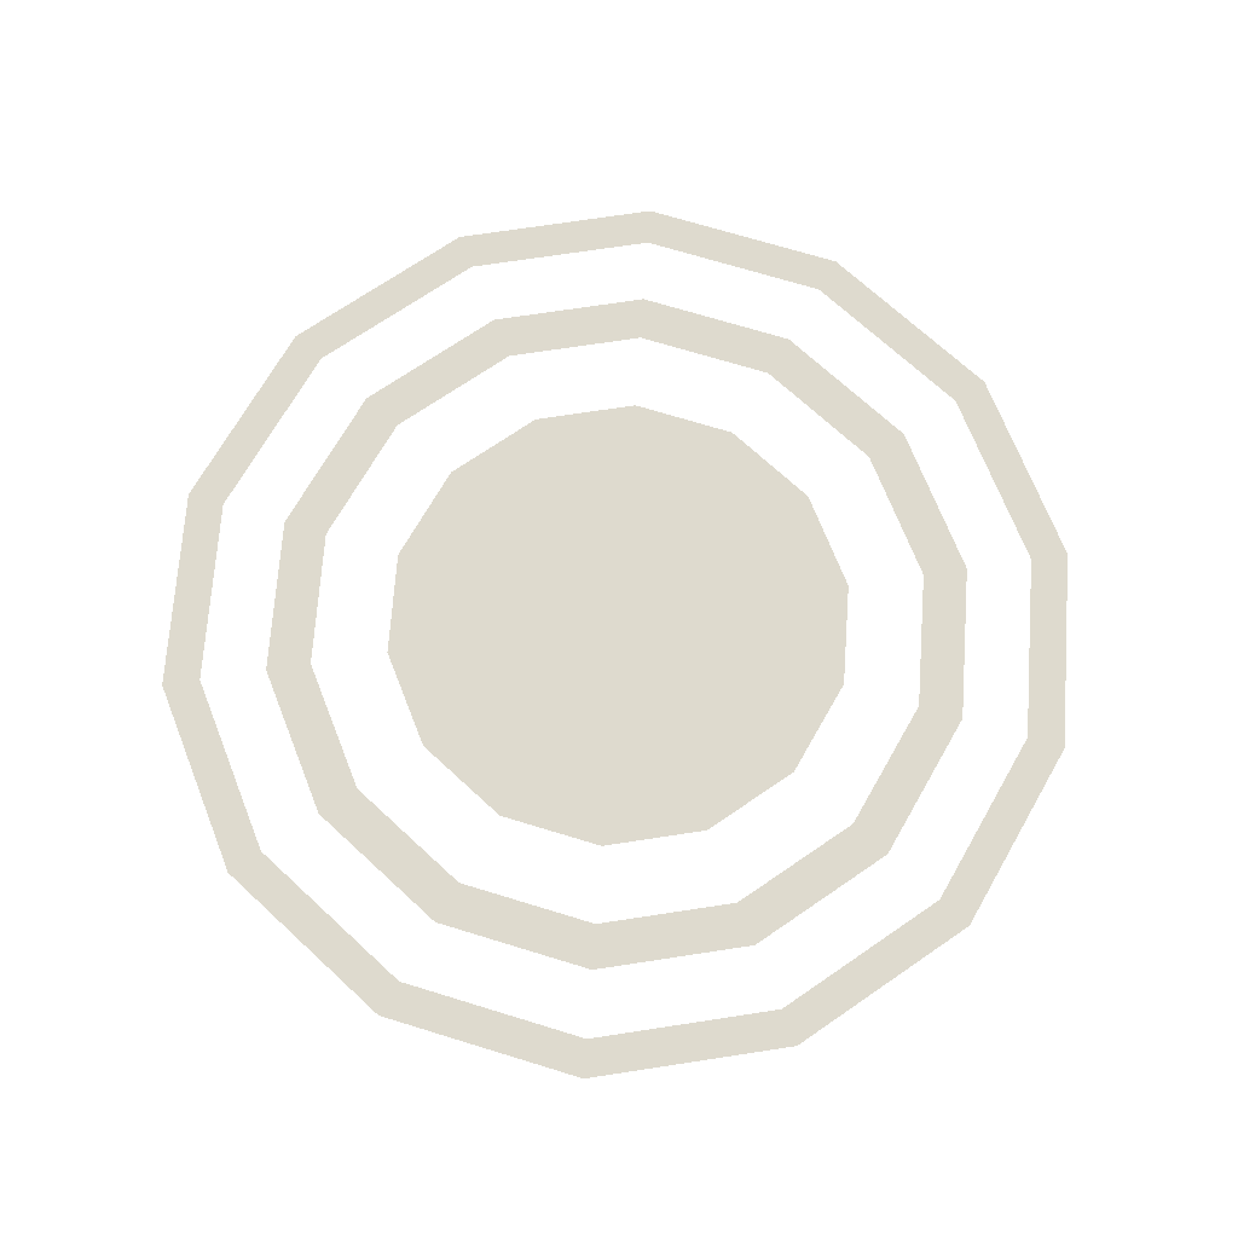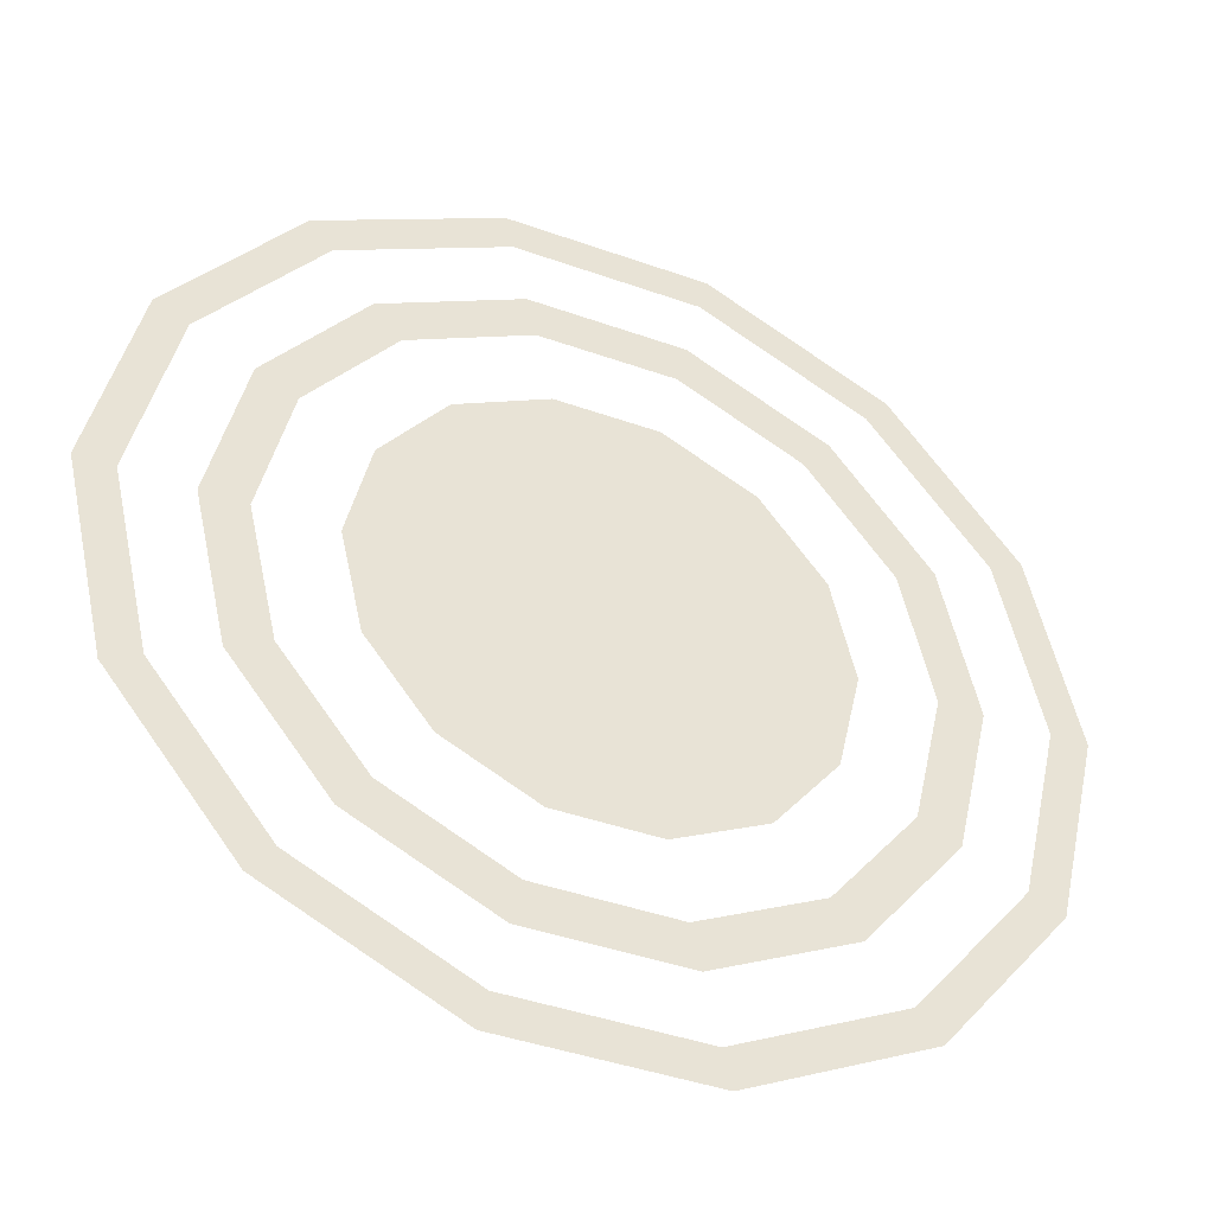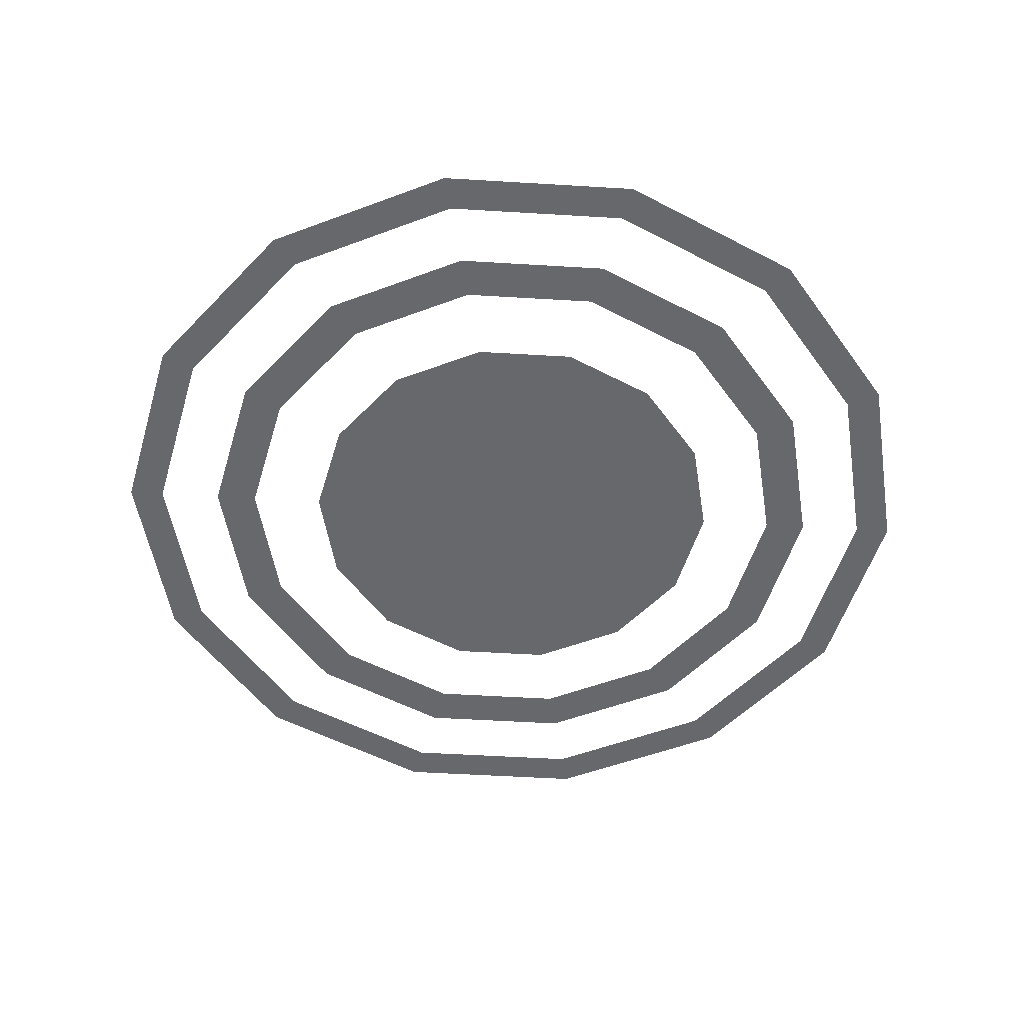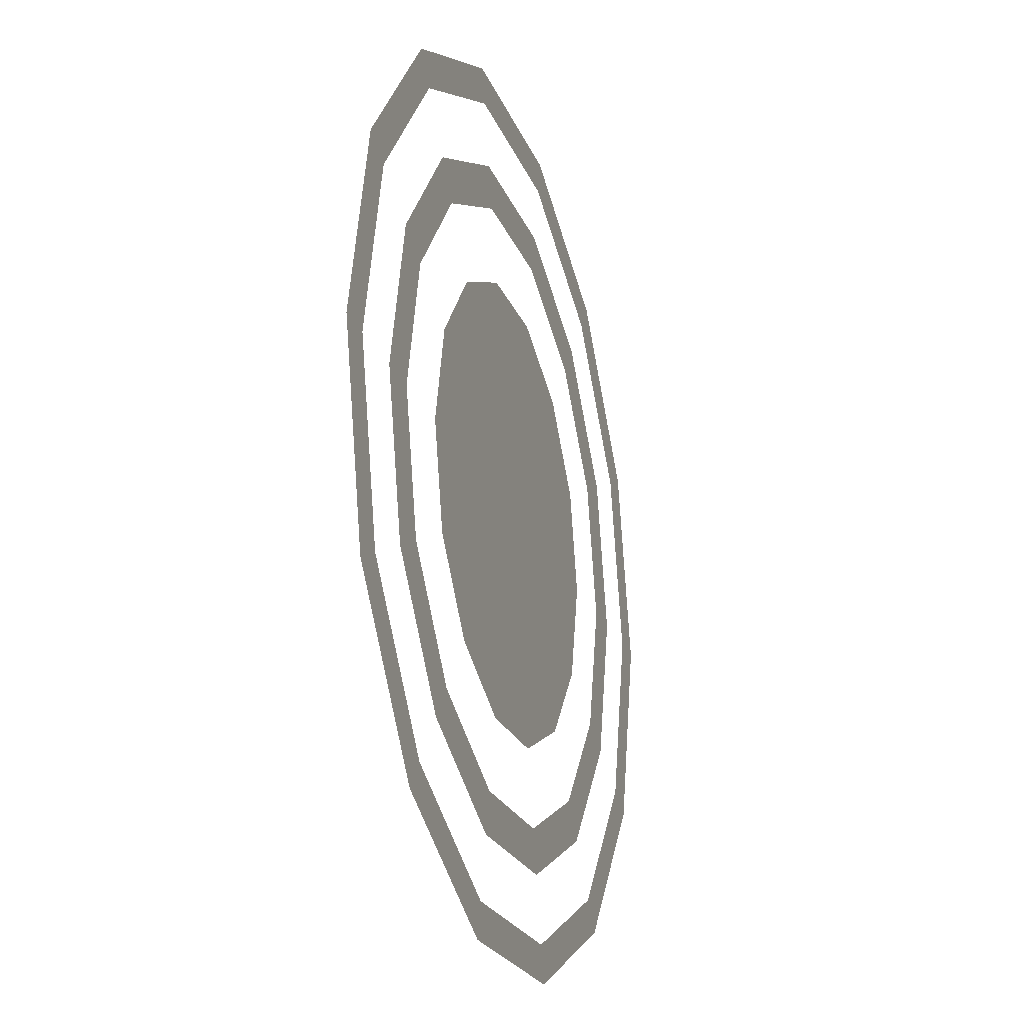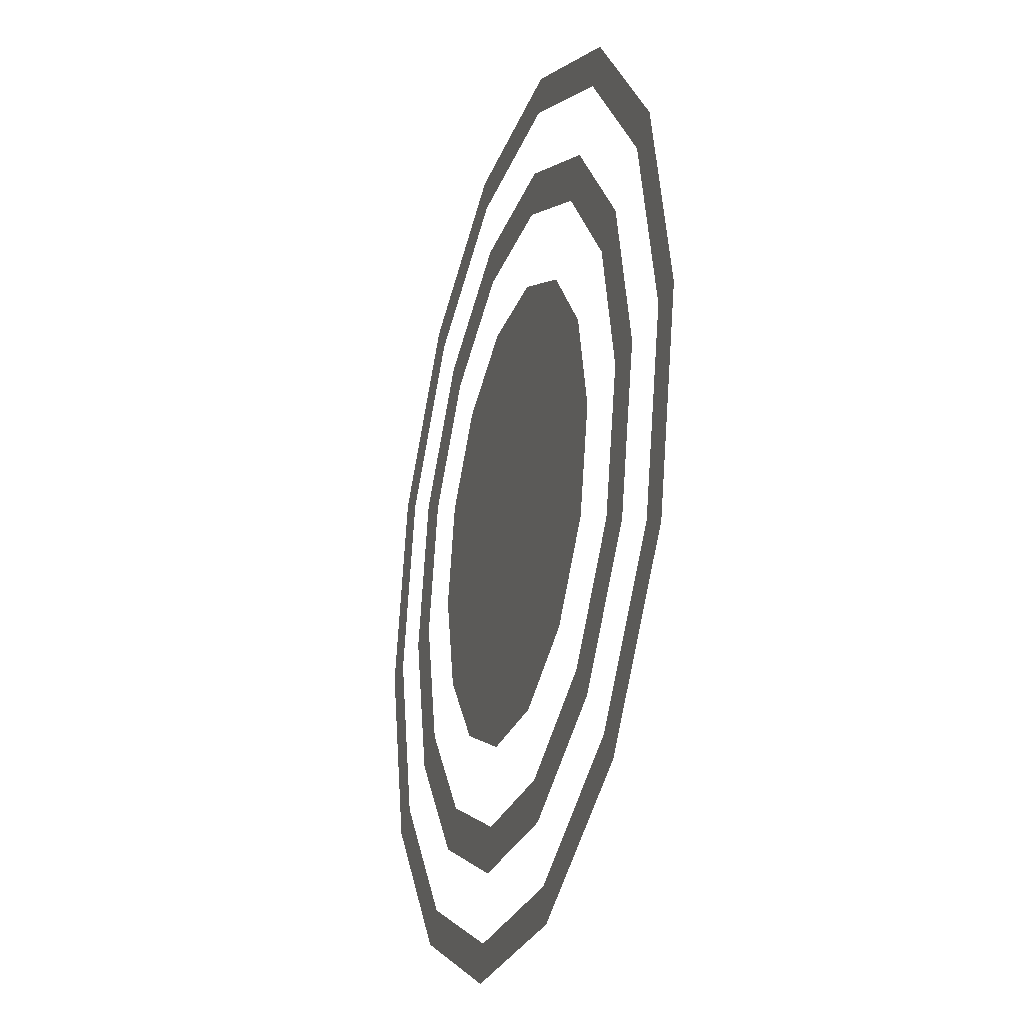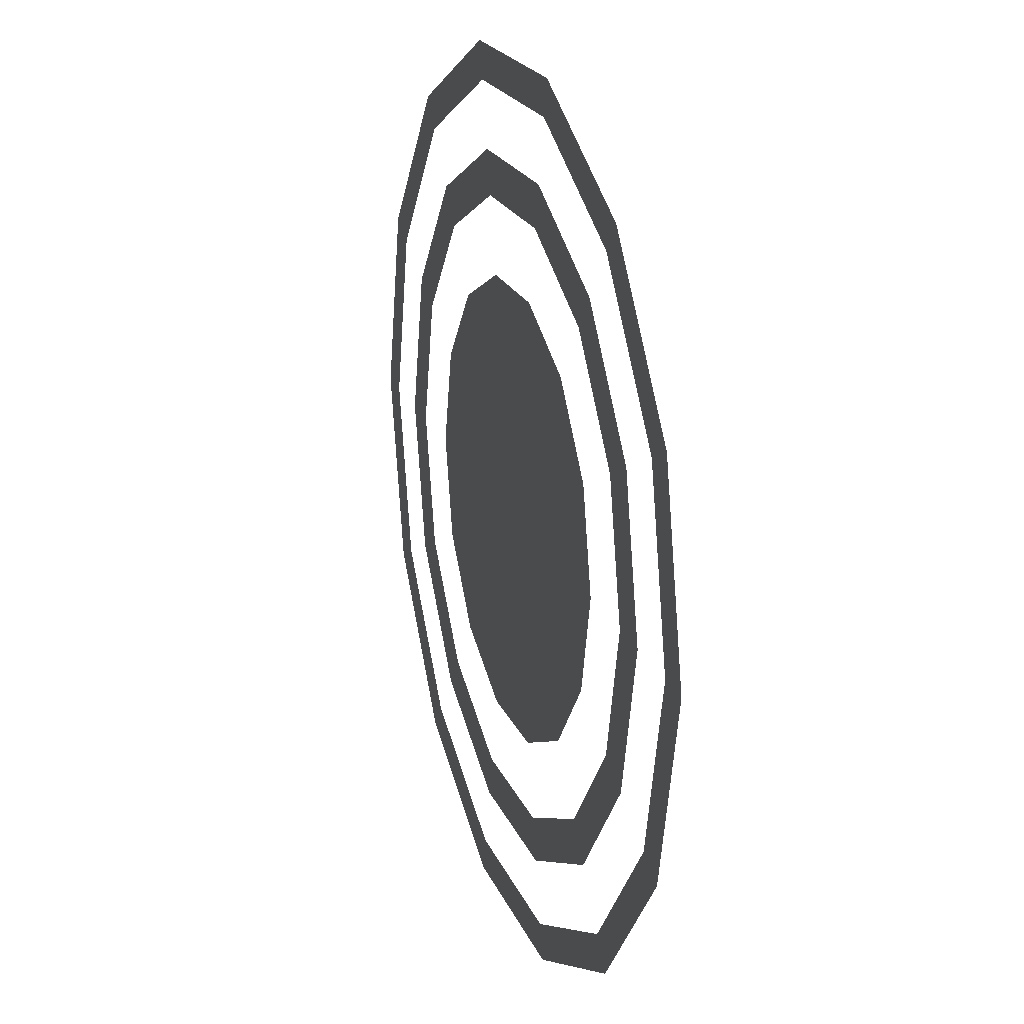
<metadata>
{"format":"obj","ext":"obj","renderer":"f3d","projection":"perspective","resolution":1024,"background":"white","views":[{"elev":71.2,"azim":-8.7,"up":"+Y"},{"elev":-42.1,"azim":156.8,"up":"+Z"},{"elev":-52.5,"azim":47.7,"up":"+Y"},{"elev":-22.1,"azim":107.3,"up":"+Z"},{"elev":-25.8,"azim":73.0,"up":"+Z"},{"elev":20.5,"azim":72.3,"up":"+Z"}]}
</metadata>
<code>
g default
v 0.03669 0.001335 -0.01583
v 0.02539 0.001335 -0.03
v 0.009062 0.001335 -0.03786
v -0.009062 0.001335 -0.03786
v -0.02539 0.001335 -0.03
v -0.03669 0.001335 -0.01583
v -0.04072 0.001335 0.001842
v -0.03669 0.001335 0.01951
v -0.02539 0.001335 0.03368
v -0.009062 0.001335 0.04154
v 0.009062 0.001335 0.04154
v 0.02539 0.001335 0.03368
v 0.03669 0.001335 0.01951
v 0.04072 0.001335 0.001842
v 0.03209 0.001335 -0.01361
v 0.02221 0.001335 -0.026
v 0.007925 0.001335 -0.03288
v -0.007925 0.001335 -0.03288
v -0.02221 0.001335 -0.026
v -0.03209 0.001335 -0.01361
v -0.03562 0.001335 0.001842
v -0.03209 0.001335 0.0173
v -0.02221 0.001335 0.02969
v -0.007925 0.001335 0.03657
v 0.007925 0.001335 0.03657
v 0.02221 0.001335 0.02969
v 0.03209 0.001335 0.0173
v 0.03562 0.001335 0.001842
v 0.02414 0.001335 -0.009781
v 0.0167 0.001335 -0.0191
v 0.005961 0.001335 -0.02427
v -0.005961 0.001335 -0.02427
v -0.0167 0.001335 -0.0191
v -0.02414 0.001335 -0.009781
v -0.02679 0.001335 0.001842
v -0.02414 0.001335 0.01346
v -0.0167 0.001335 0.02278
v -0.005961 0.001335 0.02796
v 0.005961 0.001335 0.02796
v 0.0167 0.001335 0.02278
v 0.02414 0.001335 0.01346
v 0.02679 0.001335 0.001842
v 0 0.001335 0.001842
v 0.0474 0.001335 -0.02099
v 0.0328 0.001335 -0.03929
v 0.01171 0.001335 -0.04945
v -0.01171 0.001335 -0.04945
v -0.0328 0.001335 -0.03929
v -0.0474 0.001335 -0.02099
v -0.05261 0.001335 0.001842
v -0.0474 0.001335 0.02467
v -0.0328 0.001335 0.04298
v -0.01171 0.001335 0.05314
v 0.01171 0.001335 0.05314
v 0.0328 0.001335 0.04298
v 0.0474 0.001335 0.02467
v 0.05261 0.001335 0.001842
v 0.04353 0.001335 -0.01912
v 0.03012 0.001335 -0.03593
v 0.01075 0.001335 -0.04526
v -0.01075 0.001335 -0.04526
v -0.03012 0.001335 -0.03593
v -0.04353 0.001335 -0.01912
v -0.04831 0.001335 0.001842
v -0.04353 0.001335 0.0228
v -0.03012 0.001335 0.03961
v -0.01075 0.001335 0.04894
v 0.01075 0.001335 0.04894
v 0.03012 0.001335 0.03961
v 0.04353 0.001335 0.0228
v 0.04831 0.001335 0.001842
g pCylinder4
f 14 1 28
f 28 1 15
f 1 2 15
f 15 2 16
f 2 3 16
f 16 3 17
f 3 4 17
f 17 4 18
f 4 5 18
f 18 5 19
f 5 6 19
f 19 6 20
f 6 7 20
f 20 7 21
f 7 8 21
f 21 8 22
f 8 9 22
f 22 9 23
f 9 10 23
f 23 10 24
f 10 11 24
f 24 11 25
f 11 12 25
f 25 12 26
f 12 13 26
f 26 13 27
f 13 14 27
f 27 14 28
f 29 30 43
f 30 31 43
f 31 32 43
f 32 33 43
f 33 34 43
f 34 35 43
f 35 36 43
f 36 37 43
f 37 38 43
f 38 39 43
f 39 40 43
f 40 41 43
f 41 42 43
f 42 29 43
f 57 44 71
f 71 44 58
f 44 45 58
f 58 45 59
f 45 46 59
f 59 46 60
f 46 47 60
f 60 47 61
f 47 48 61
f 61 48 62
f 48 49 62
f 62 49 63
f 49 50 63
f 63 50 64
f 50 51 64
f 64 51 65
f 51 52 65
f 65 52 66
f 52 53 66
f 66 53 67
f 53 54 67
f 67 54 68
f 54 55 68
f 68 55 69
f 55 56 69
f 69 56 70
f 56 57 70
f 70 57 71

</code>
